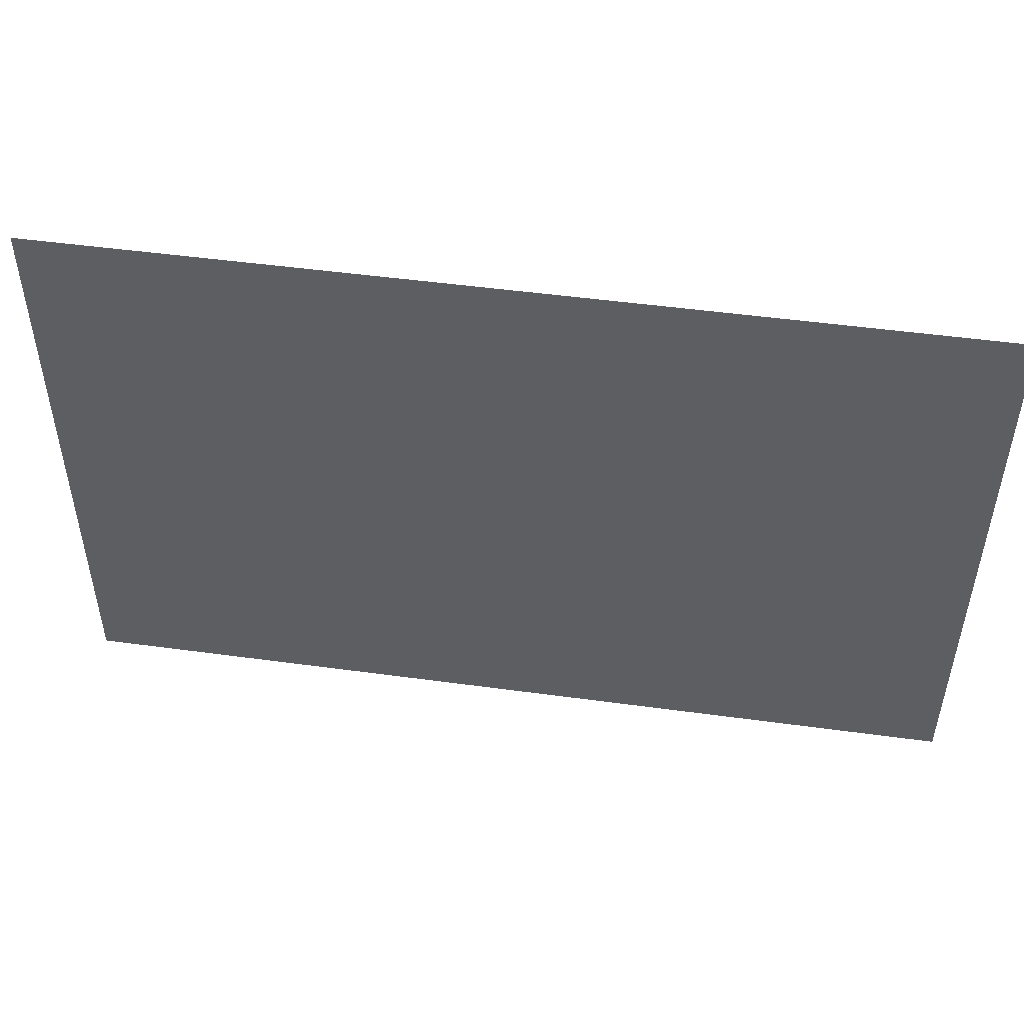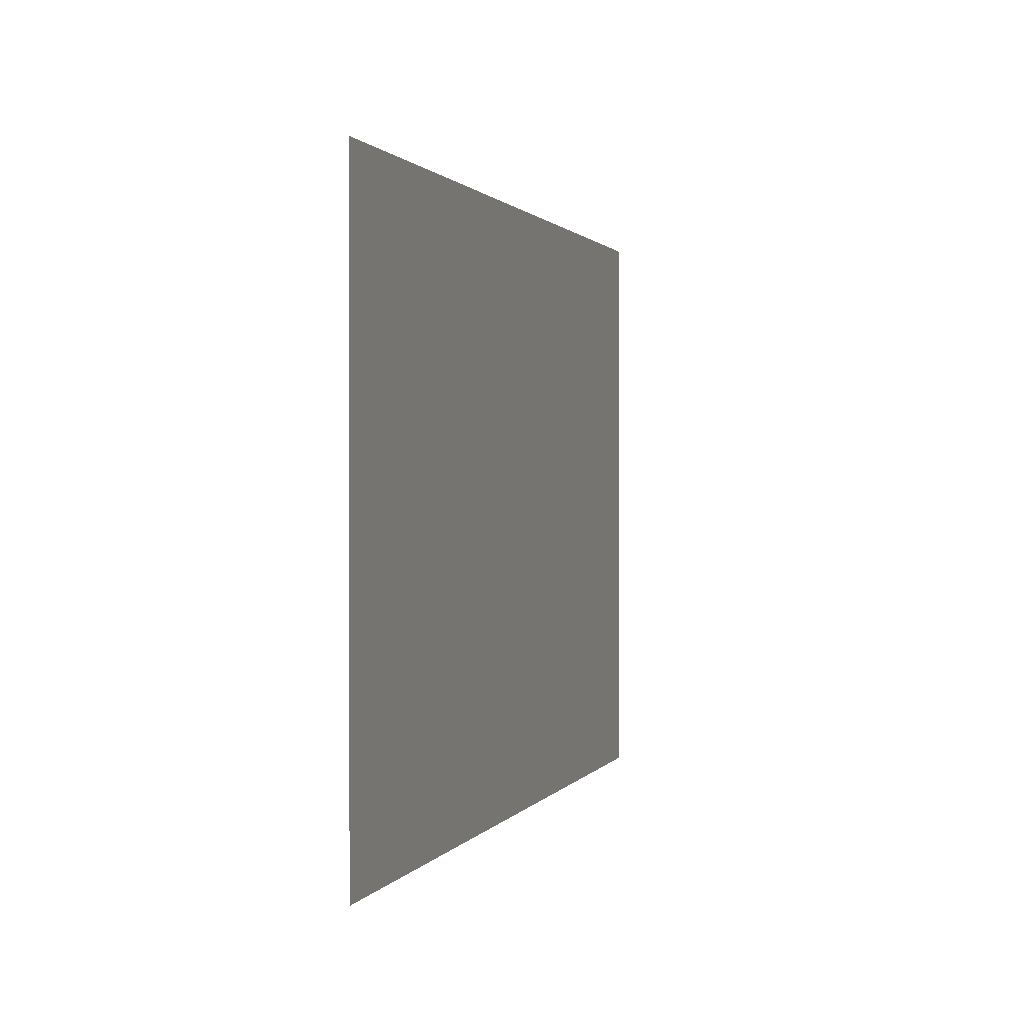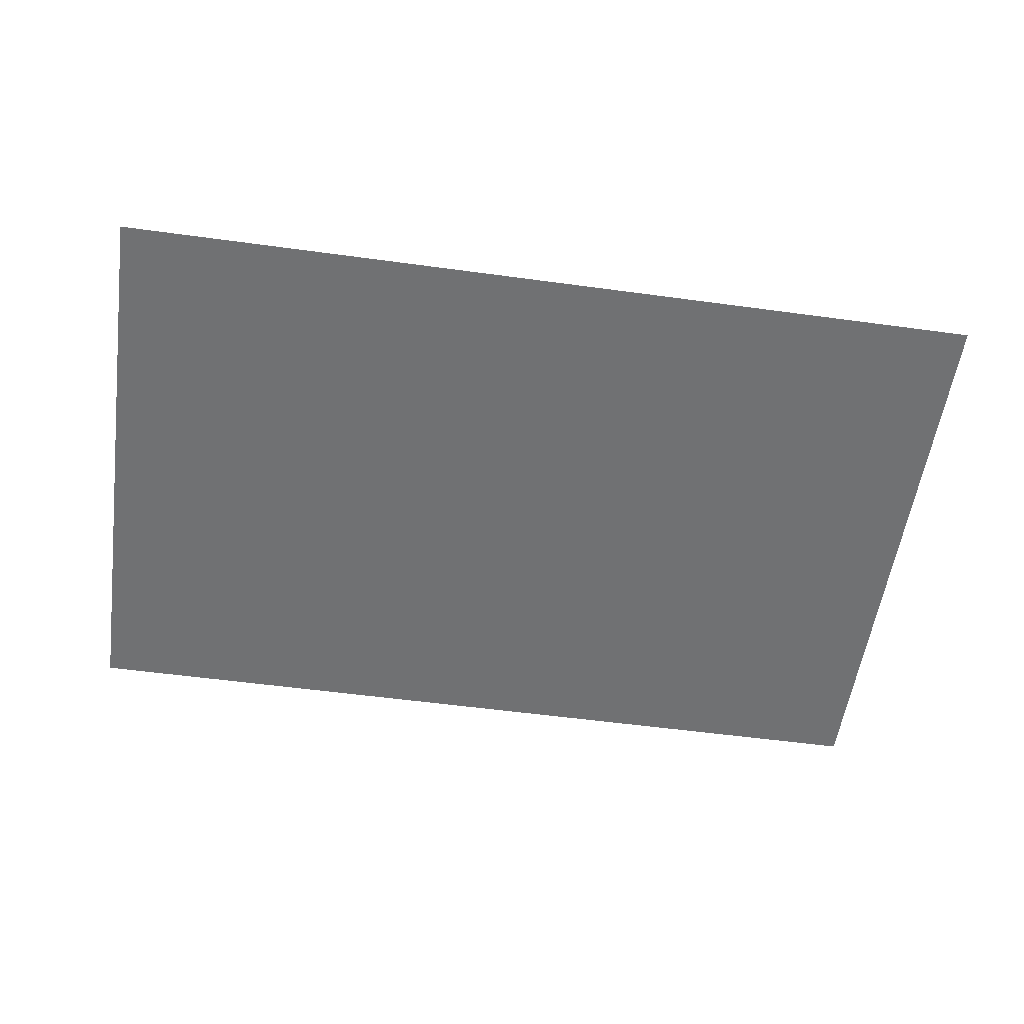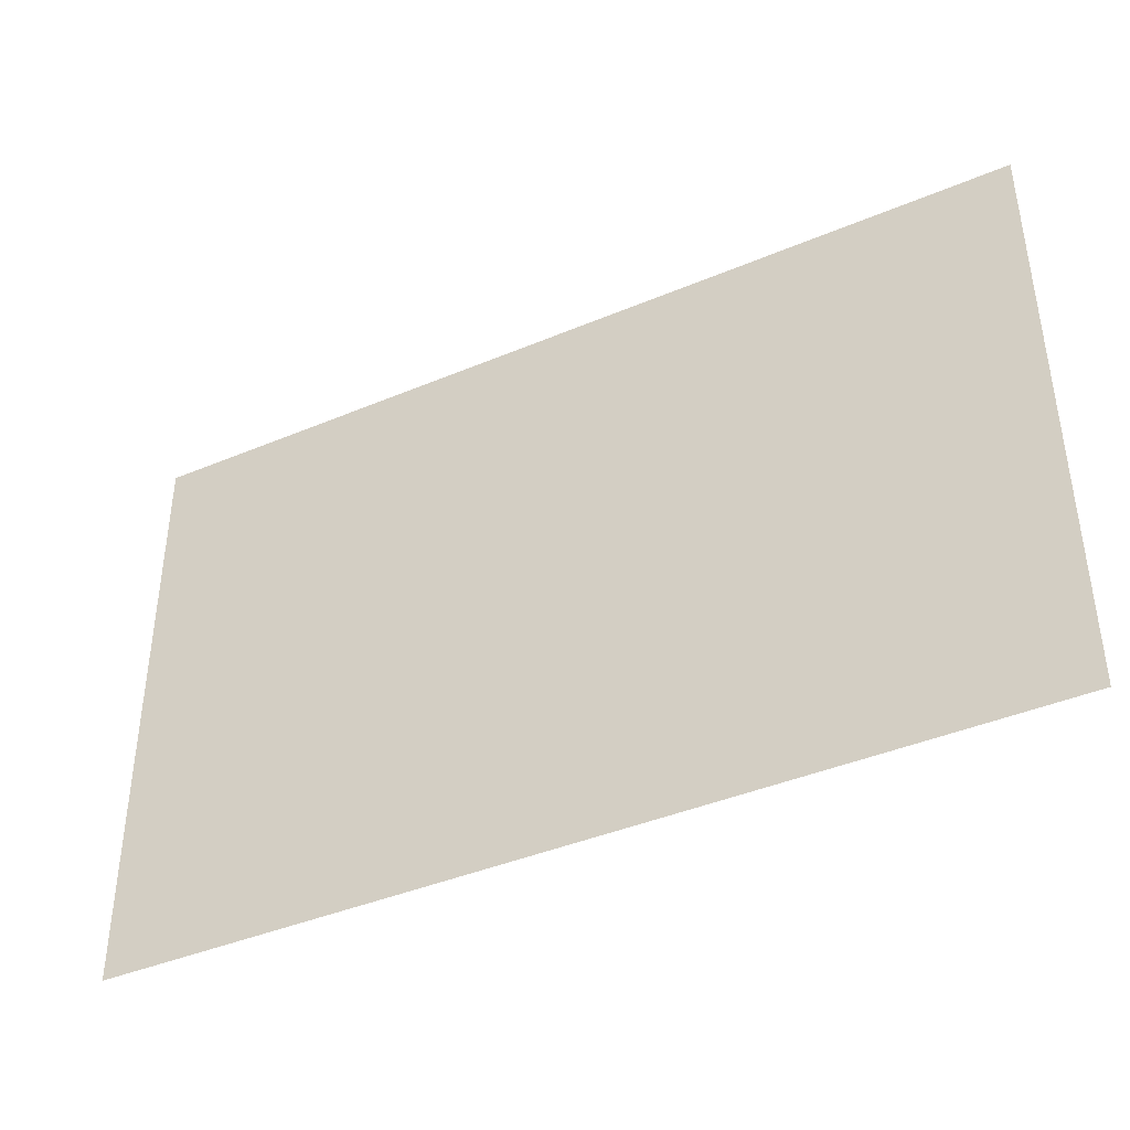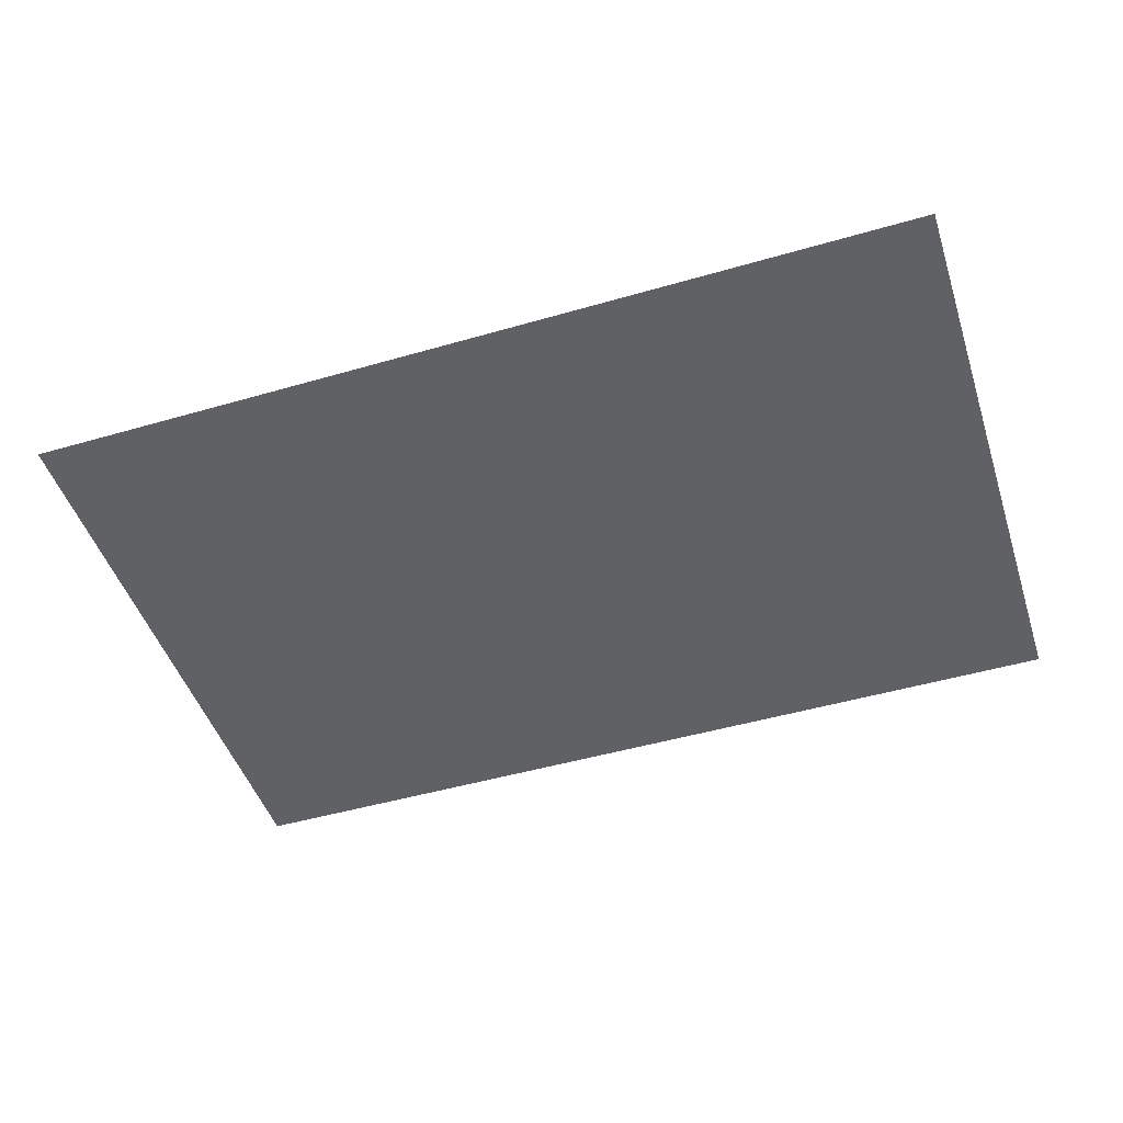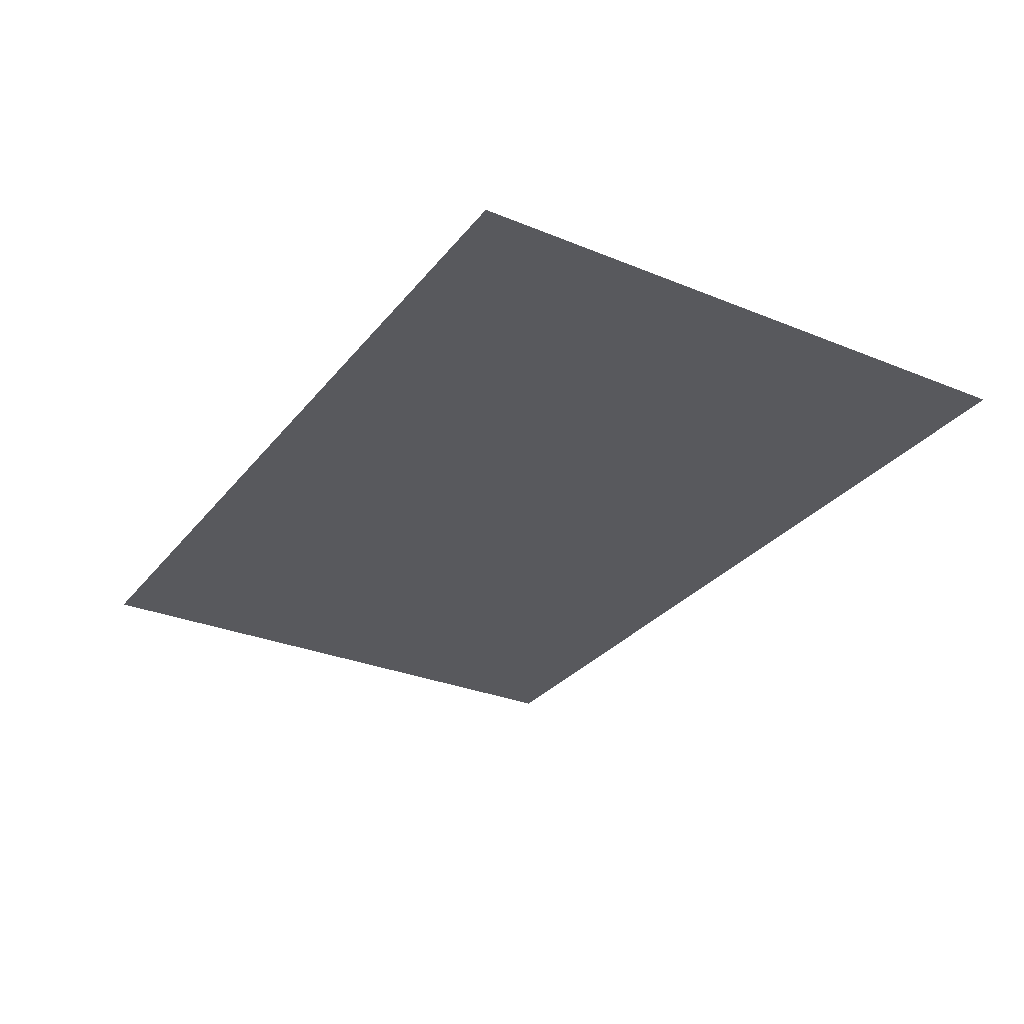
<metadata>
{"format":"obj","ext":"obj","renderer":"f3d","projection":"perspective","resolution":1024,"background":"white","views":[{"elev":49.7,"azim":8.5,"up":"+Z"},{"elev":1.1,"azim":-73.8,"up":"+Z"},{"elev":-55.2,"azim":-8.1,"up":"+Y"},{"elev":-40.9,"azim":-152.8,"up":"+Z"},{"elev":-47.9,"azim":-161.9,"up":"+Y"},{"elev":-29.8,"azim":-120.9,"up":"+Y"}]}
</metadata>
<code>
o ceiling_Plane.005
v 53.46 52.85 2.584
v 53.36 52.85 -76.46
v -66.28 52.85 2.726
v -66.37 52.85 -76.32
f 2 3 1
f 2 4 3

</code>
